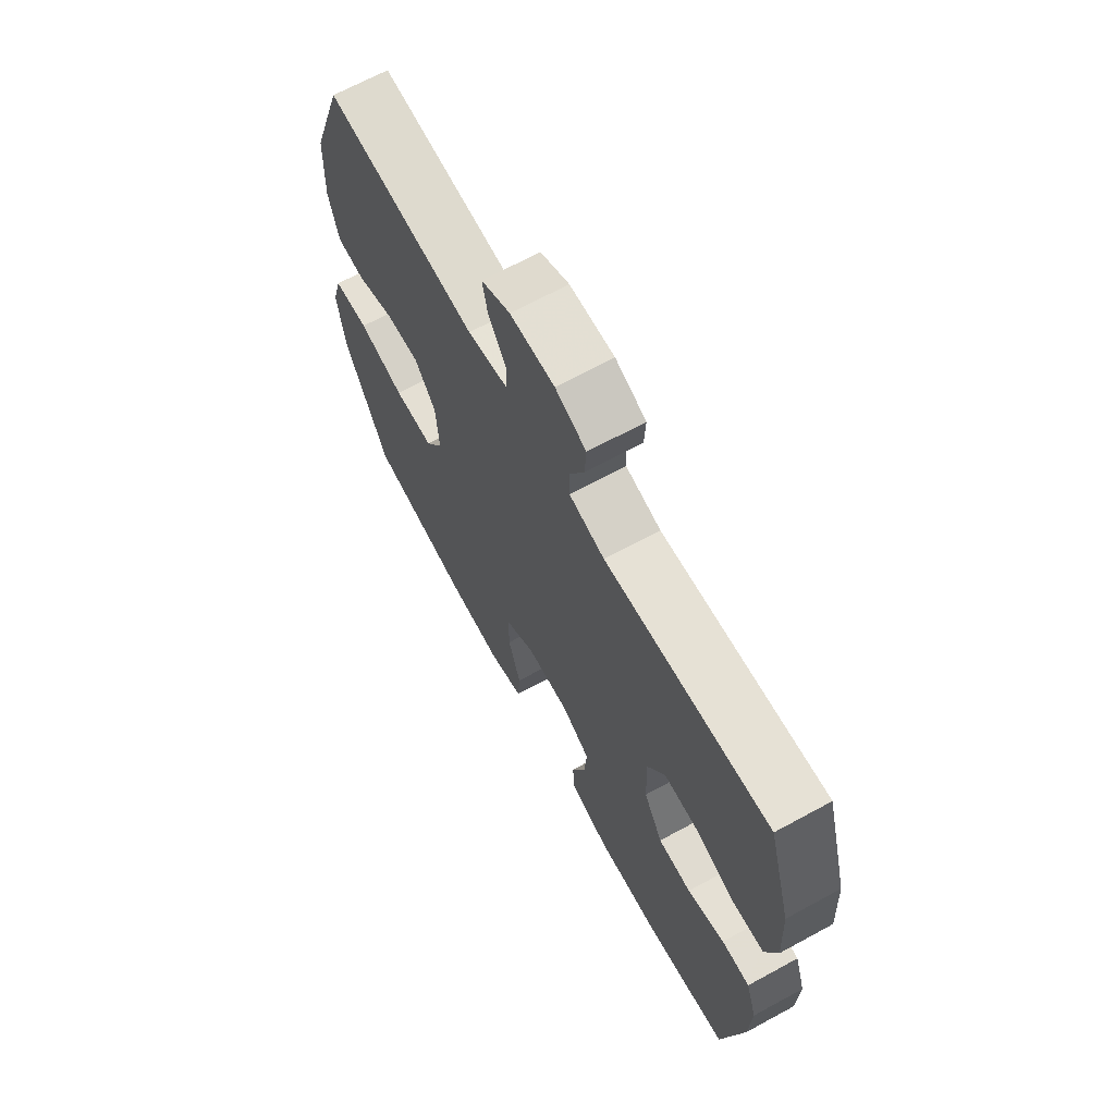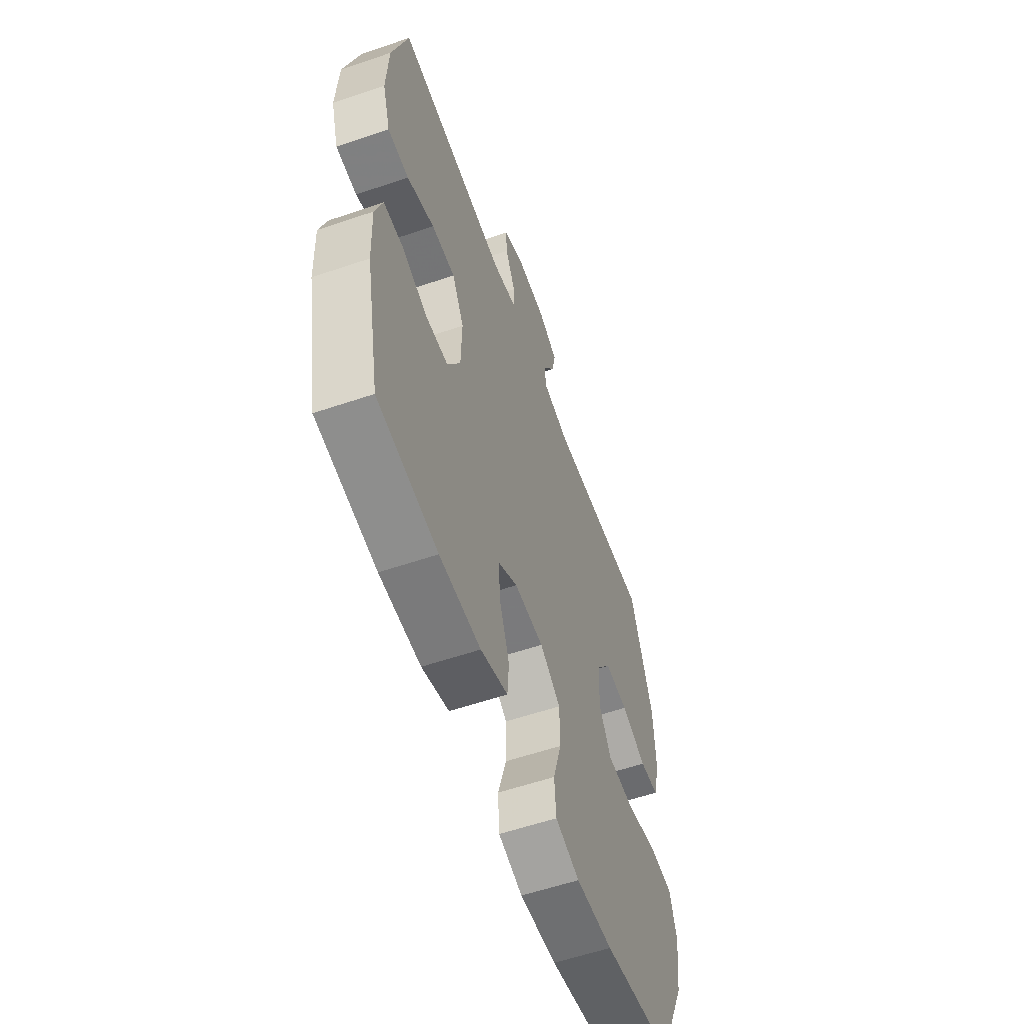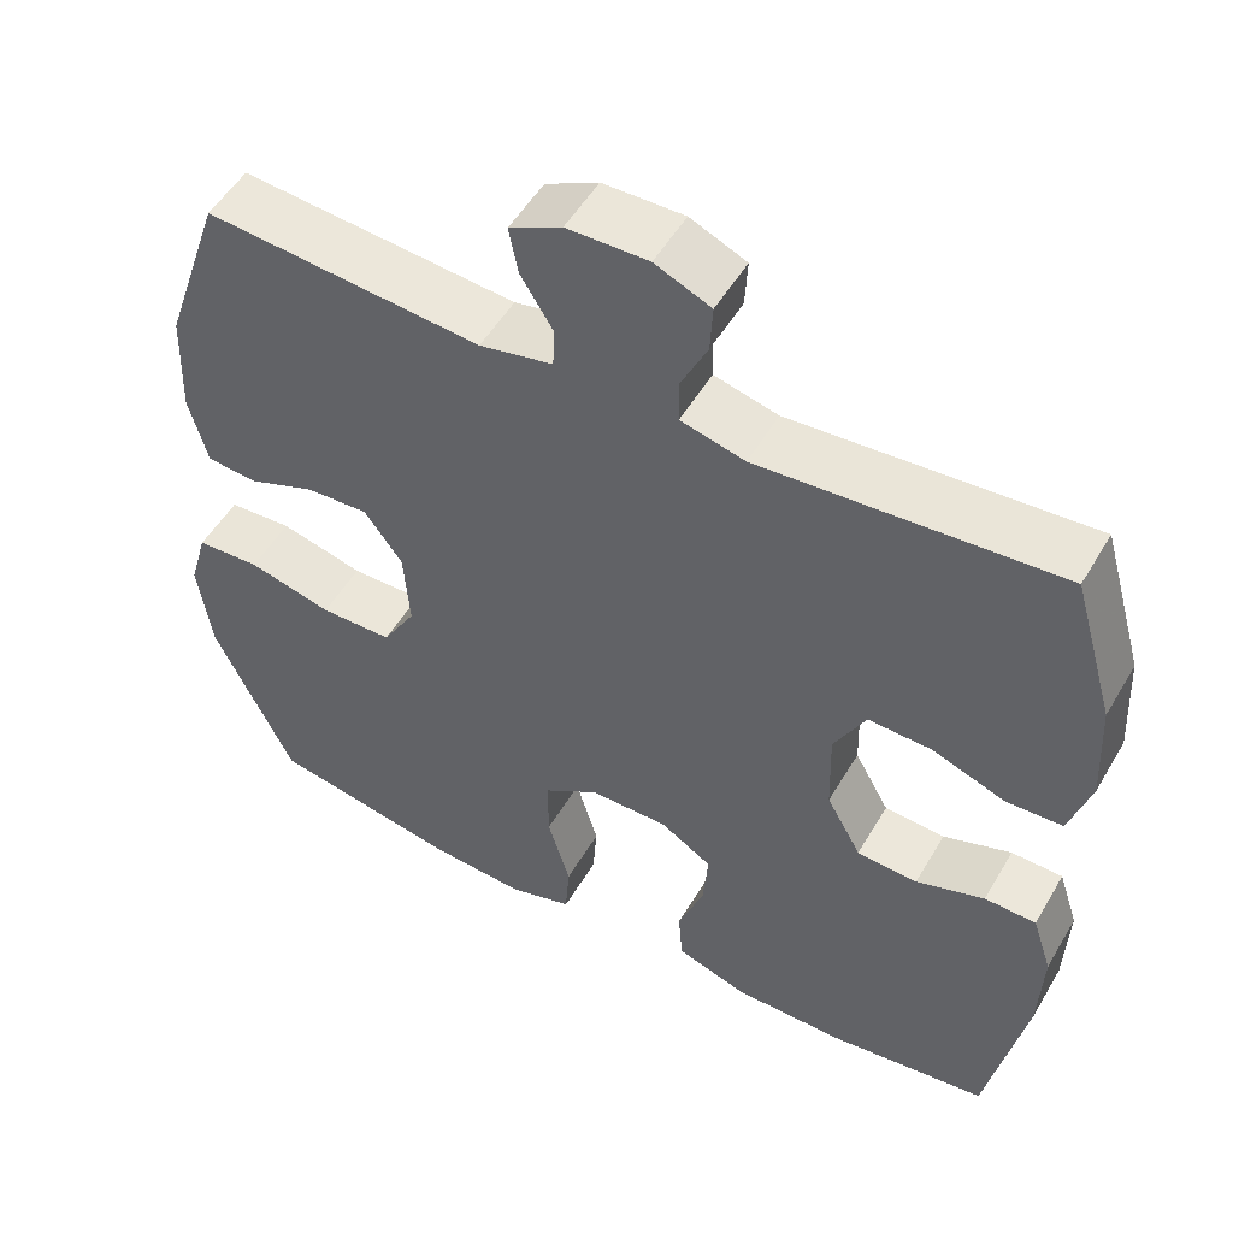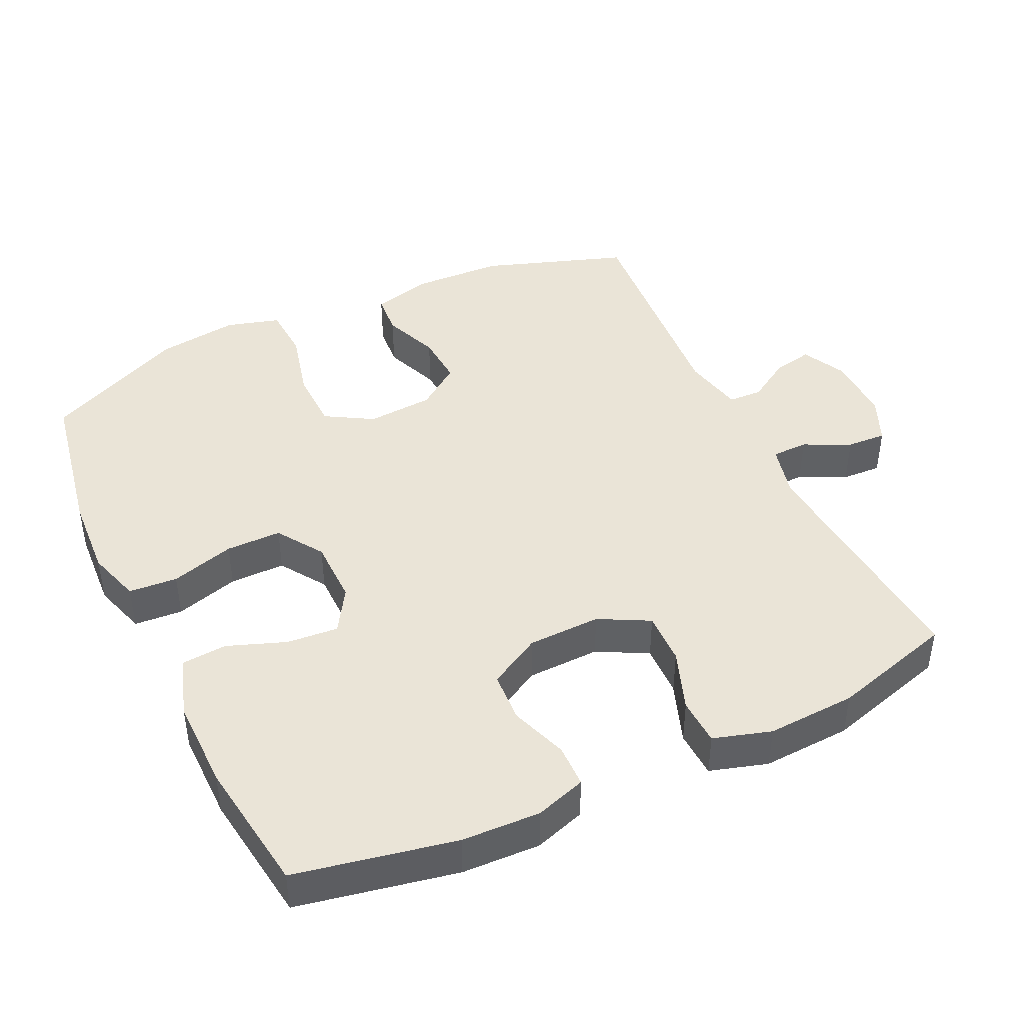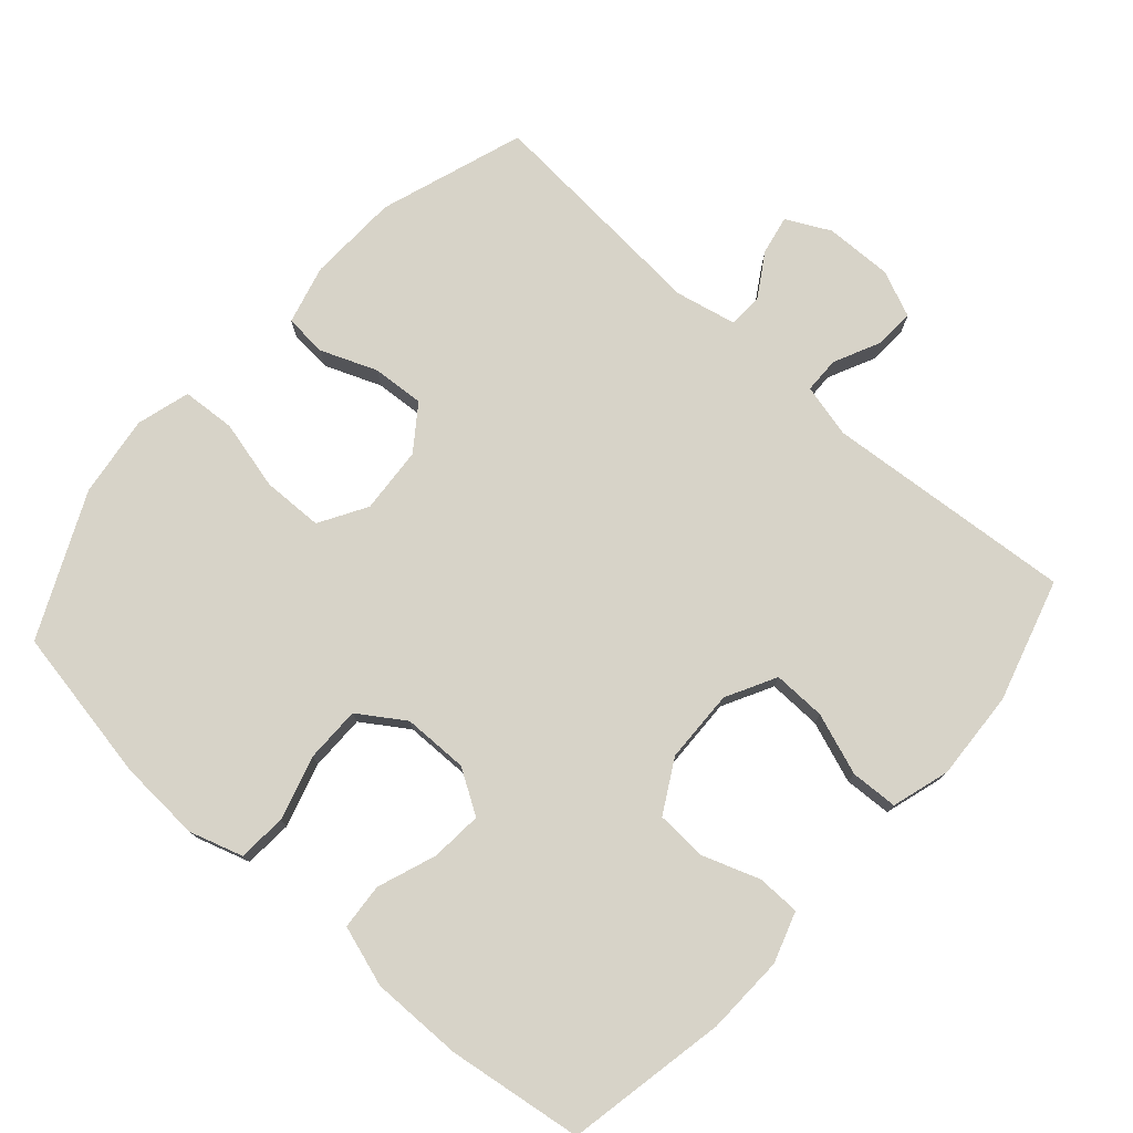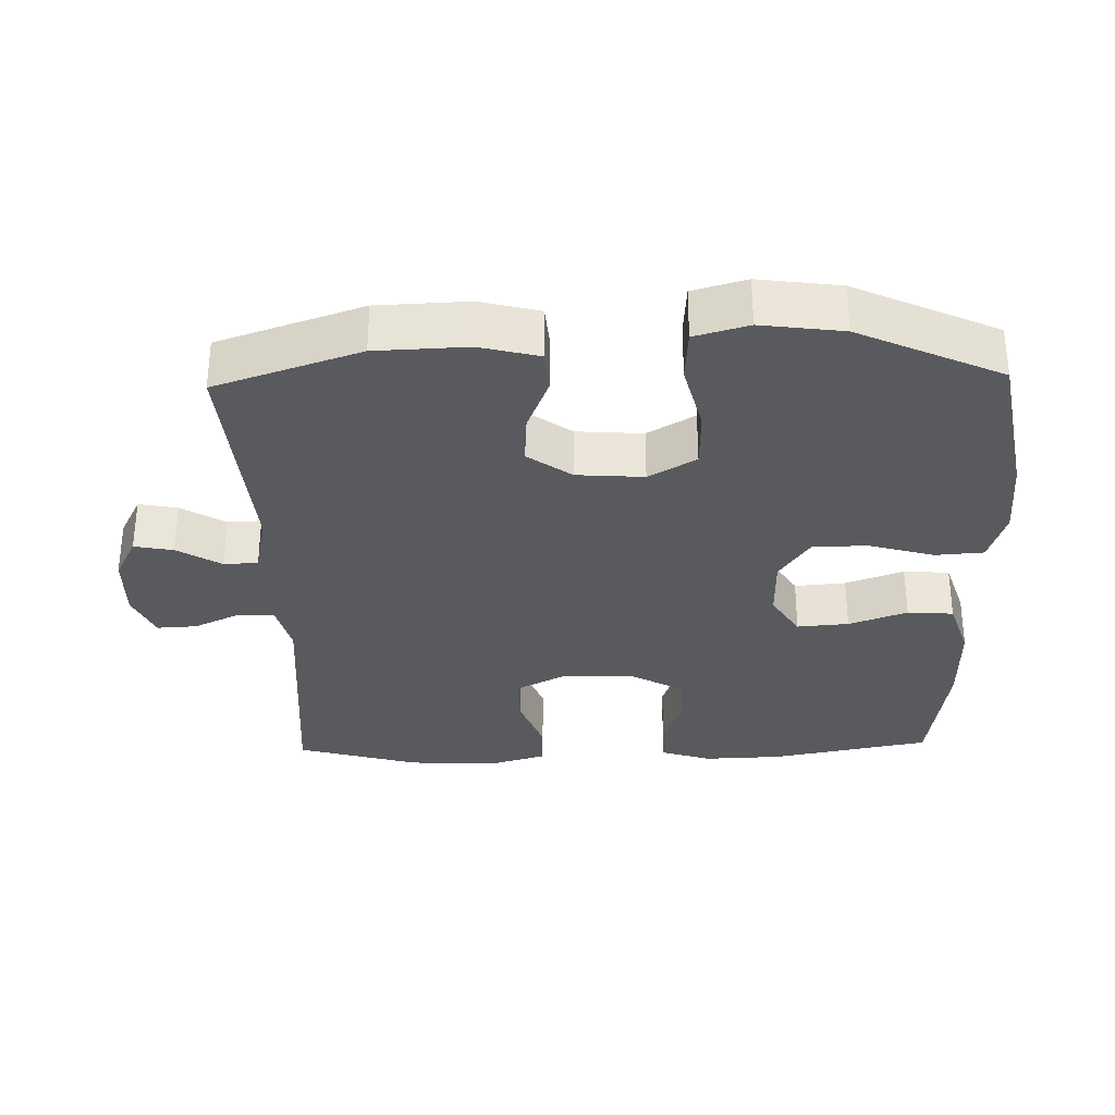
<metadata>
{"format":"obj","ext":"obj","renderer":"f3d","projection":"perspective","resolution":1024,"background":"white","views":[{"elev":67.7,"azim":-118.6,"up":"+Z"},{"elev":-57.7,"azim":-70.5,"up":"+Z"},{"elev":52.2,"azim":-150.2,"up":"+Z"},{"elev":43.6,"azim":-115.3,"up":"+Y"},{"elev":76.5,"azim":-138.4,"up":"+Y"},{"elev":-31.6,"azim":91.5,"up":"+Y"}]}
</metadata>
<code>
v -0.5 0.07 0.5
v -0.142 0.07 0.471
v -0.065 0.07 0.49
v -0.064 0.07 0.542
v -0.096 0.07 0.609
v -0.099 0.07 0.666
v -0.032 0.07 0.695
v 0.065 0.07 0.693
v 0.128 0.07 0.661
v 0.117 0.07 0.605
v 0.078 0.07 0.542
v 0.08 0.07 0.493
v 0.168 0.07 0.474
v 0.5 0.07 0.5
v 0.571 0.07 0.292
v 0.576 0.07 0.161
v 0.554 0.07 0.076
v 0.493 0.07 0.071
v 0.412 0.07 0.103
v 0.337 0.07 0.108
v 0.291 0.07 0.045
v 0.284 0.07 -0.051
v 0.324 0.07 -0.119
v 0.411 0.07 -0.121
v 0.512 0.07 -0.096
v 0.589 0.07 -0.101
v 0.611 0.07 -0.178
v 0.595 0.07 -0.295
v 0.5 0.07 -0.5
v 0.276 0.07 -0.541
v 0.158 0.07 -0.548
v 0.081 0.07 -0.524
v 0.076 0.07 -0.454
v 0.103 0.07 -0.362
v 0.103 0.07 -0.282
v 0.037 0.07 -0.238
v -0.057 0.07 -0.237
v -0.12 0.07 -0.276
v -0.114 0.07 -0.35
v -0.083 0.07 -0.434
v -0.088 0.07 -0.5
v -0.175 0.07 -0.528
v -0.307 0.07 -0.527
v -0.5 0.07 -0.5
v -0.545 0.07 -0.27
v -0.549 0.07 -0.157
v -0.525 0.07 -0.084
v -0.463 0.07 -0.083
v -0.381 0.07 -0.112
v -0.308 0.07 -0.108
v -0.266 0.07 -0.033
v -0.263 0.07 0.072
v -0.301 0.07 0.144
v -0.377 0.07 0.142
v -0.465 0.07 0.11
v -0.533 0.07 0.113
v -0.558 0.07 0.196
v -0.551 0.07 0.324
v -0.5 0 0.5
v -0.142 0 0.471
v -0.065 0 0.49
v -0.064 0 0.542
v -0.096 0 0.609
v -0.099 0 0.666
v -0.032 0 0.695
v 0.065 0 0.693
v 0.128 0 0.661
v 0.117 0 0.605
v 0.078 0 0.542
v 0.08 0 0.493
v 0.168 0 0.474
v 0.5 0 0.5
v 0.571 0 0.292
v 0.576 0 0.161
v 0.554 0 0.076
v 0.493 0 0.071
v 0.412 0 0.103
v 0.337 0 0.108
v 0.291 0 0.045
v 0.284 0 -0.051
v 0.324 0 -0.119
v 0.411 0 -0.121
v 0.512 0 -0.096
v 0.589 0 -0.101
v 0.611 0 -0.178
v 0.595 0 -0.295
v 0.5 0 -0.5
v 0.276 0 -0.541
v 0.158 0 -0.548
v 0.081 0 -0.524
v 0.076 0 -0.454
v 0.103 0 -0.362
v 0.103 0 -0.282
v 0.037 0 -0.238
v -0.057 0 -0.237
v -0.12 0 -0.276
v -0.114 0 -0.35
v -0.083 0 -0.434
v -0.088 0 -0.5
v -0.175 0 -0.528
v -0.307 0 -0.527
v -0.5 0 -0.5
v -0.545 0 -0.27
v -0.549 0 -0.157
v -0.525 0 -0.084
v -0.463 0 -0.083
v -0.381 0 -0.112
v -0.308 0 -0.108
v -0.266 0 -0.033
v -0.263 0 0.072
v -0.301 0 0.144
v -0.377 0 0.142
v -0.465 0 0.11
v -0.533 0 0.113
v -0.558 0 0.196
v -0.551 0 0.324
f 58 1 2
f 57 58 2
f 56 57 2
f 55 56 2
f 54 55 2
f 53 54 2 3
f 52 53 3
f 51 52 3
f 47 48 49
f 46 47 49
f 45 46 49
f 44 45 49
f 43 44 49
f 42 43 49
f 41 42 49
f 40 41 49
f 39 40 49
f 38 39 49 50
f 37 38 50 51
f 32 33 34
f 31 32 34
f 30 31 34
f 29 30 34
f 28 29 34
f 27 28 34
f 26 27 34
f 25 26 34
f 24 25 34
f 23 24 34 35
f 22 23 35 36
f 17 18 19
f 16 17 19
f 15 16 19
f 14 15 19
f 13 14 19
f 12 13 19 20
f 9 10 11
f 8 9 11
f 7 8 11
f 6 7 11
f 5 6 11
f 4 5 11
f 3 4 11 12
f 51 3 12
f 37 51 12
f 36 37 12
f 22 36 12
f 21 22 12
f 12 20 21
f 60 59 116
f 60 116 115
f 60 115 114
f 60 114 113
f 60 113 112
f 61 60 112 111
f 61 111 110
f 61 110 109
f 107 106 105
f 107 105 104
f 107 104 103
f 107 103 102
f 107 102 101
f 107 101 100
f 107 100 99
f 107 99 98
f 107 98 97
f 108 107 97 96
f 109 108 96 95
f 92 91 90
f 92 90 89
f 92 89 88
f 92 88 87
f 92 87 86
f 92 86 85
f 92 85 84
f 92 84 83
f 92 83 82
f 93 92 82 81
f 94 93 81 80
f 77 76 75
f 77 75 74
f 77 74 73
f 77 73 72
f 77 72 71
f 78 77 71 70
f 69 68 67
f 69 67 66
f 69 66 65
f 69 65 64
f 69 64 63
f 69 63 62
f 70 69 62 61
f 70 61 109
f 70 109 95
f 70 95 94
f 70 94 80
f 70 80 79
f 79 78 70
f 1 59 60 2
f 2 60 61 3
f 3 61 62 4
f 4 62 63 5
f 5 63 64 6
f 6 64 65 7
f 7 65 66 8
f 8 66 67 9
f 9 67 68 10
f 10 68 69 11
f 11 69 70 12
f 12 70 71 13
f 13 71 72 14
f 14 72 73 15
f 15 73 74 16
f 16 74 75 17
f 17 75 76 18
f 18 76 77 19
f 19 77 78 20
f 20 78 79 21
f 21 79 80 22
f 22 80 81 23
f 23 81 82 24
f 24 82 83 25
f 25 83 84 26
f 26 84 85 27
f 27 85 86 28
f 28 86 87 29
f 29 87 88 30
f 30 88 89 31
f 31 89 90 32
f 32 90 91 33
f 33 91 92 34
f 34 92 93 35
f 35 93 94 36
f 36 94 95 37
f 37 95 96 38
f 38 96 97 39
f 39 97 98 40
f 40 98 99 41
f 41 99 100 42
f 42 100 101 43
f 43 101 102 44
f 44 102 103 45
f 45 103 104 46
f 46 104 105 47
f 47 105 106 48
f 48 106 107 49
f 49 107 108 50
f 50 108 109 51
f 51 109 110 52
f 52 110 111 53
f 53 111 112 54
f 54 112 113 55
f 55 113 114 56
f 56 114 115 57
f 57 115 116 58
f 58 116 59 1

</code>
